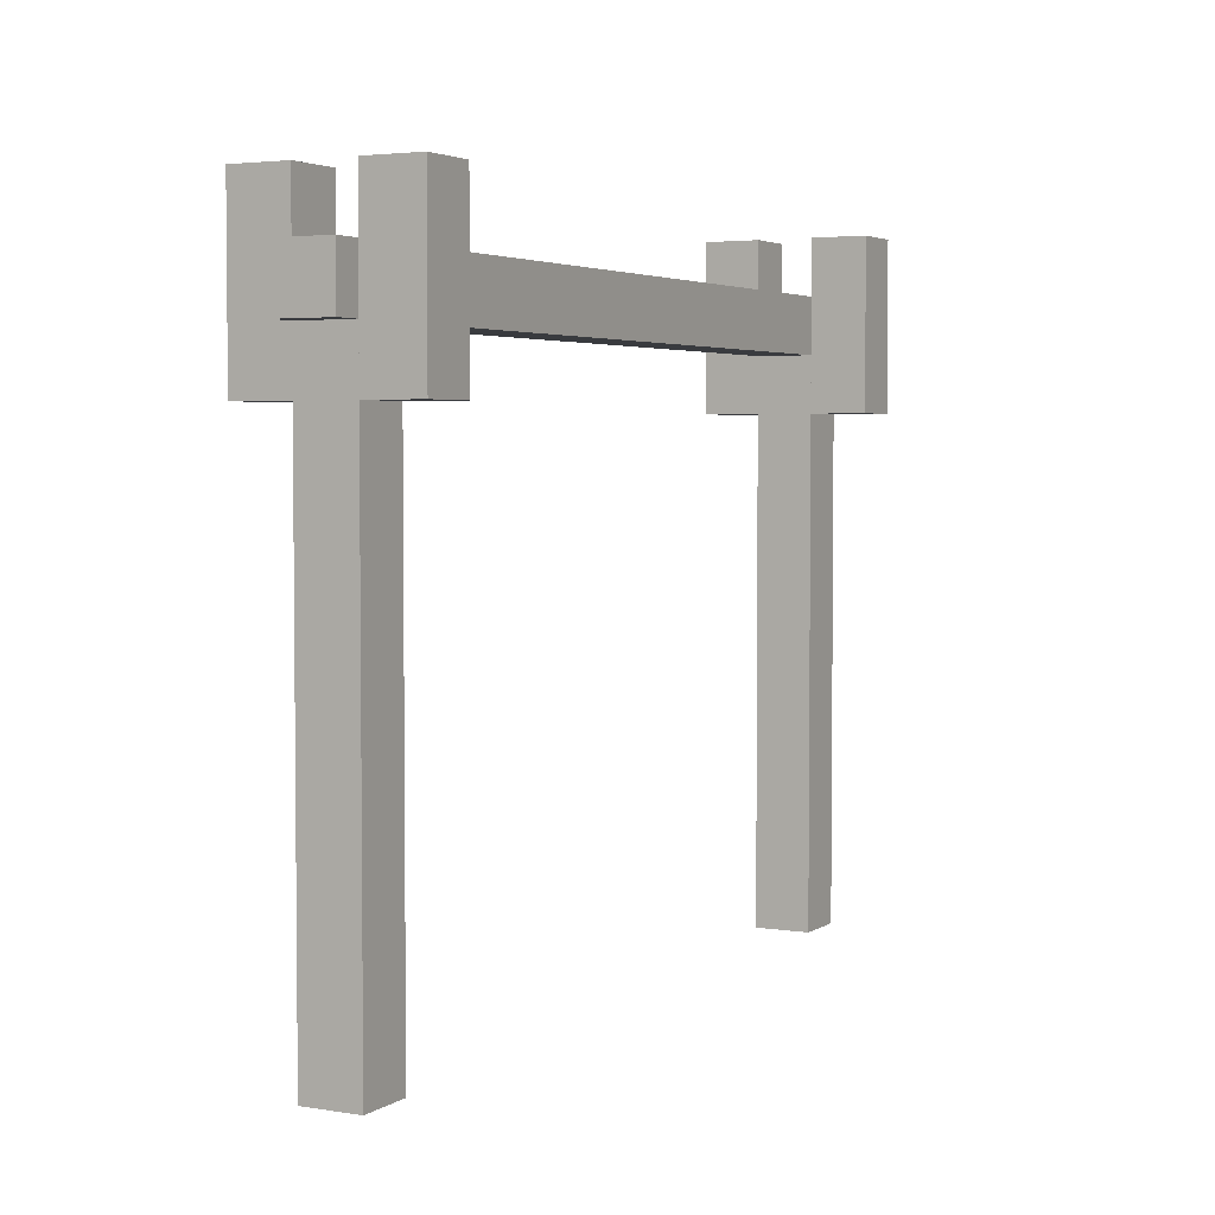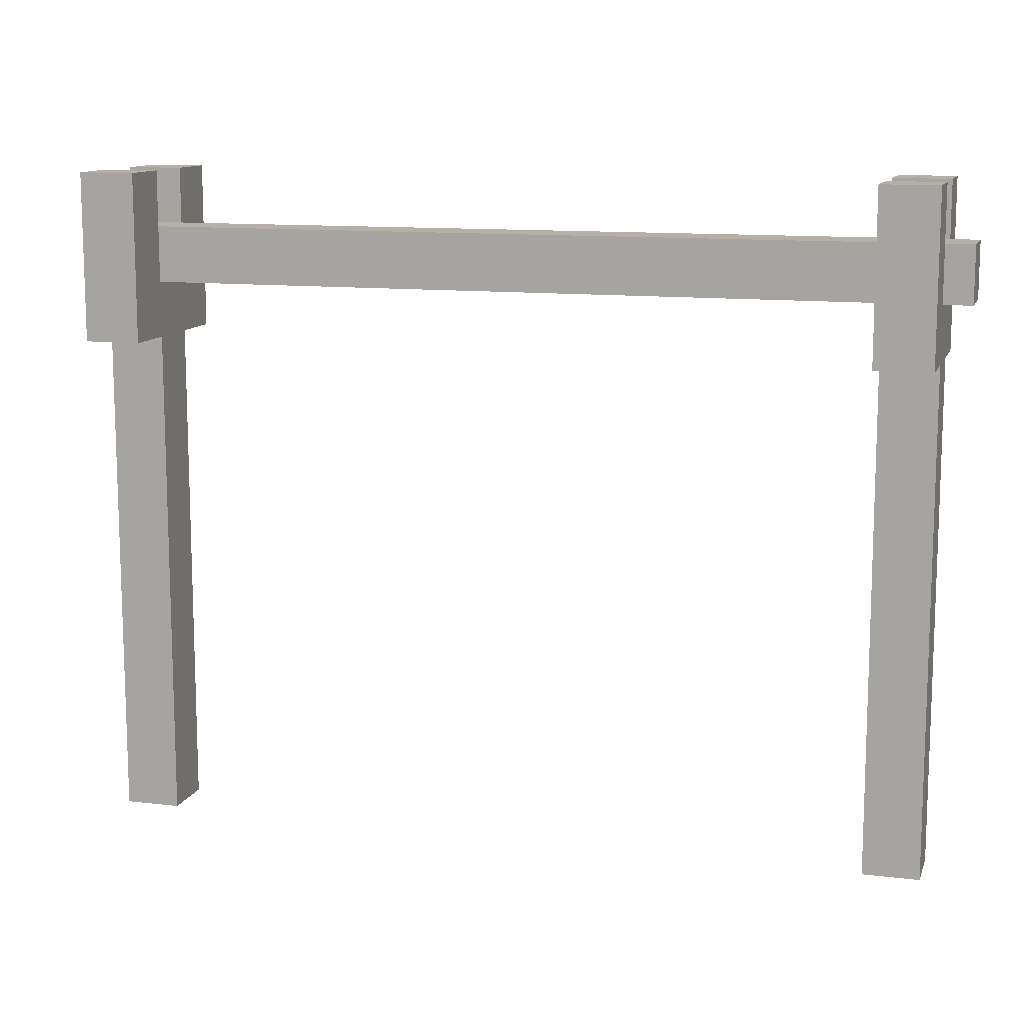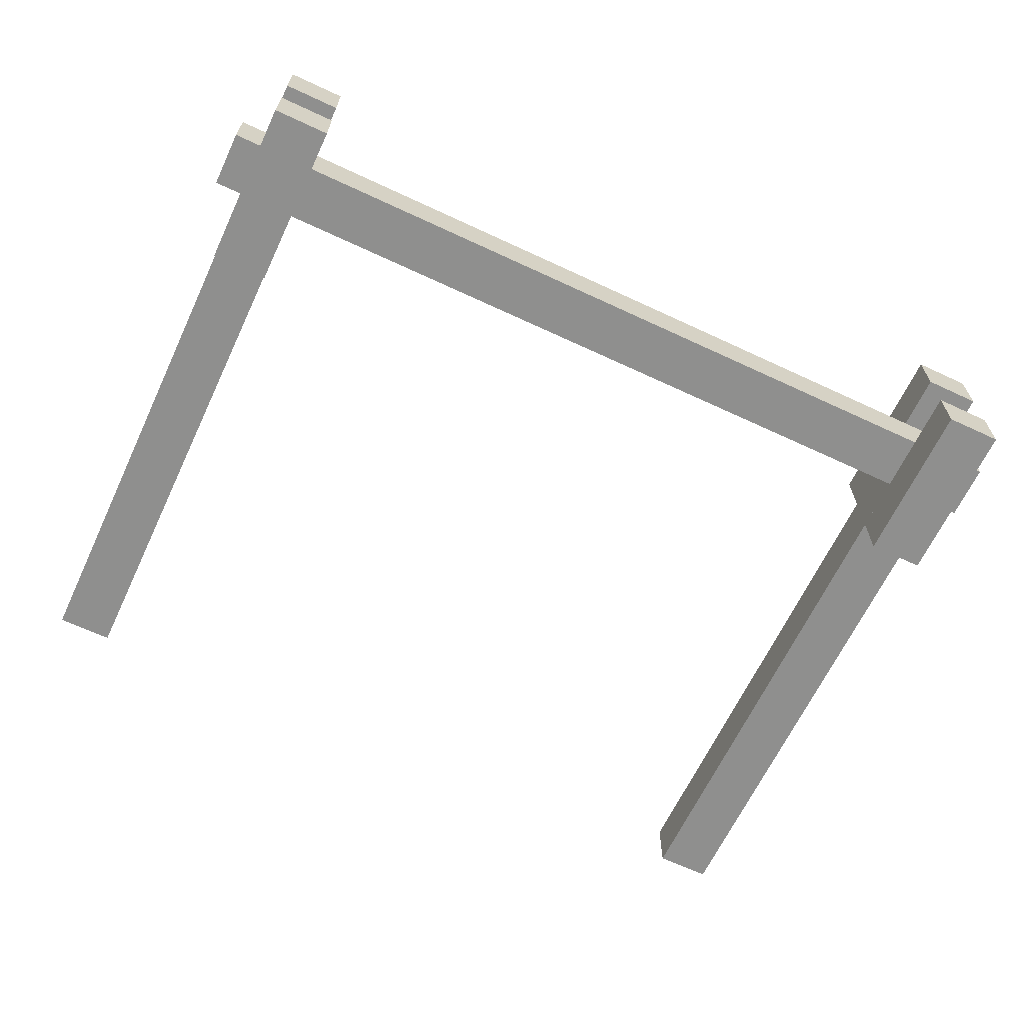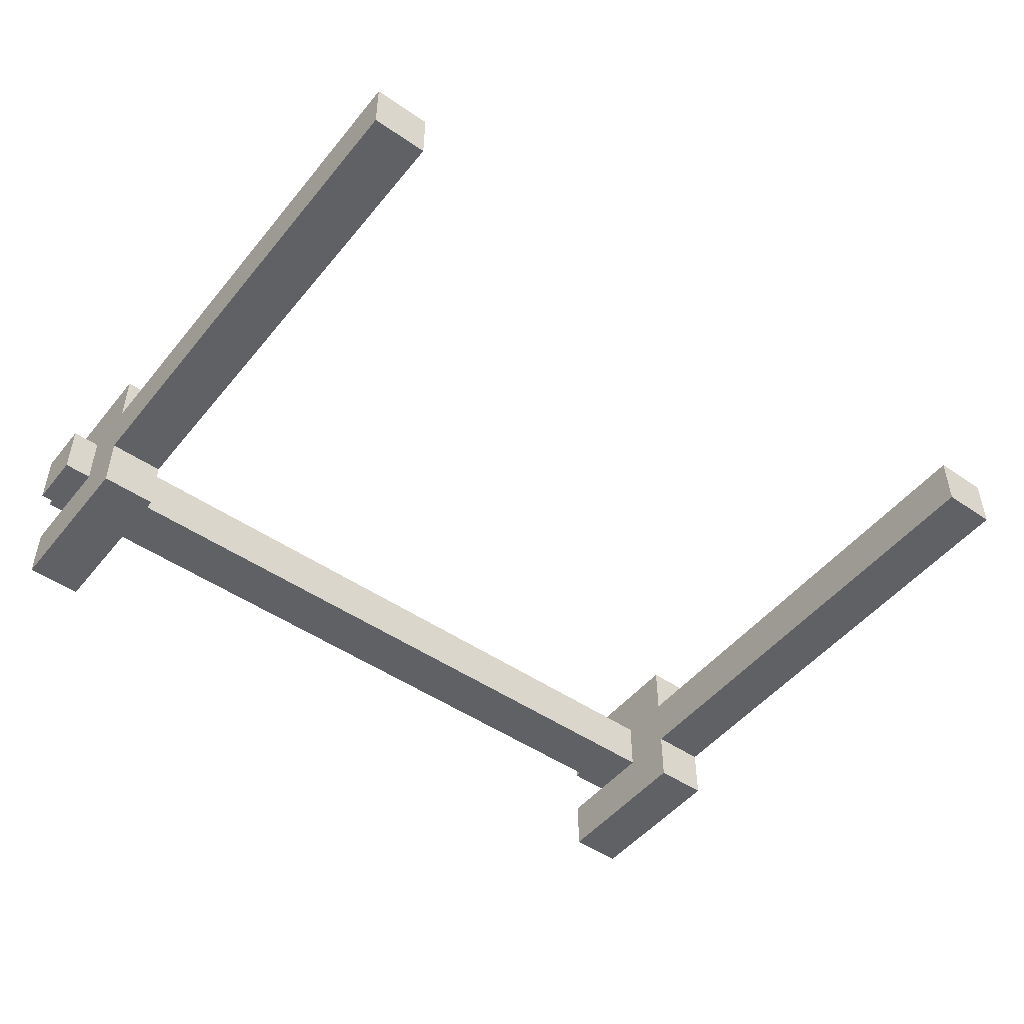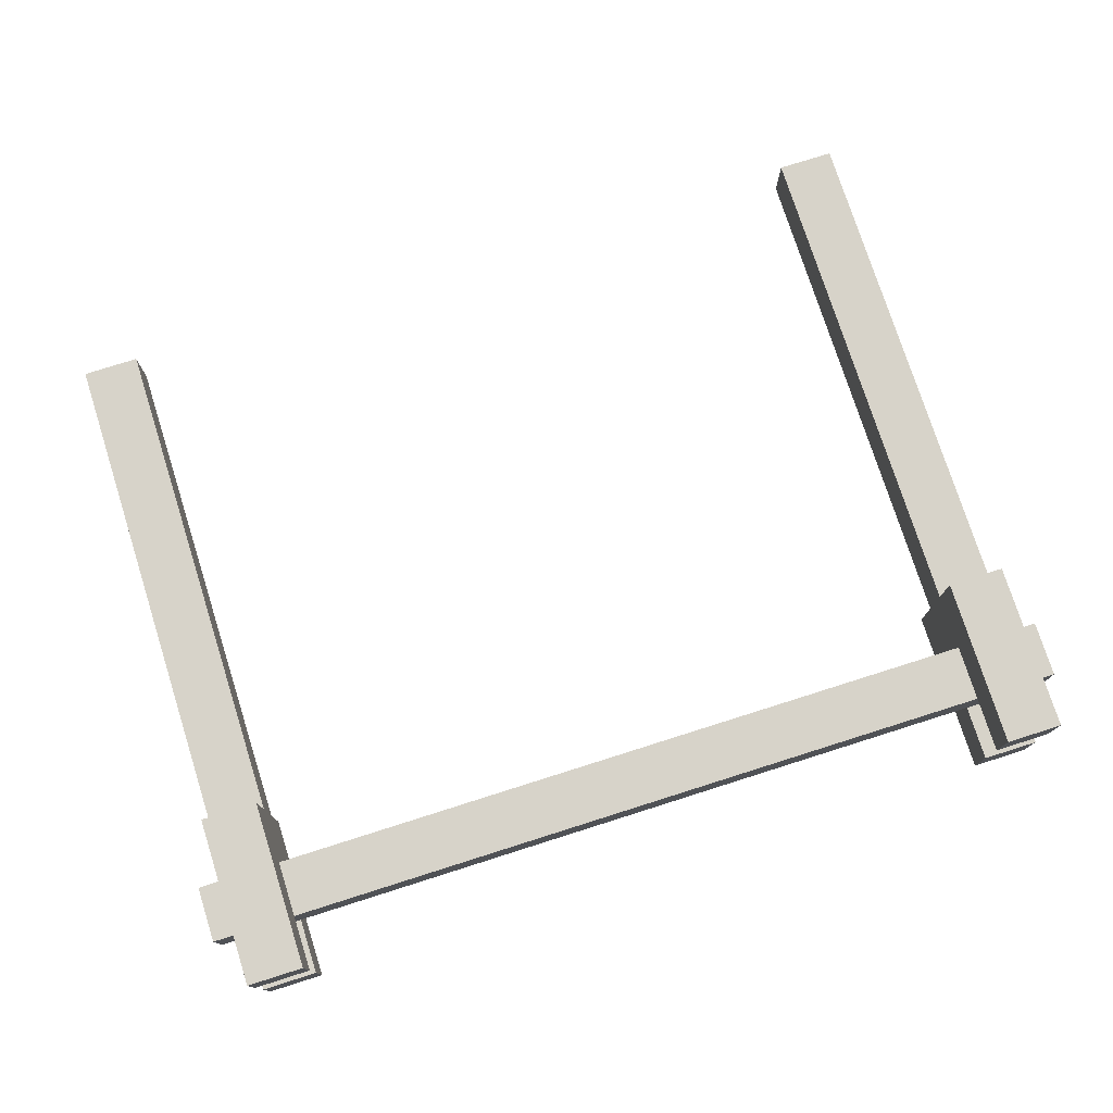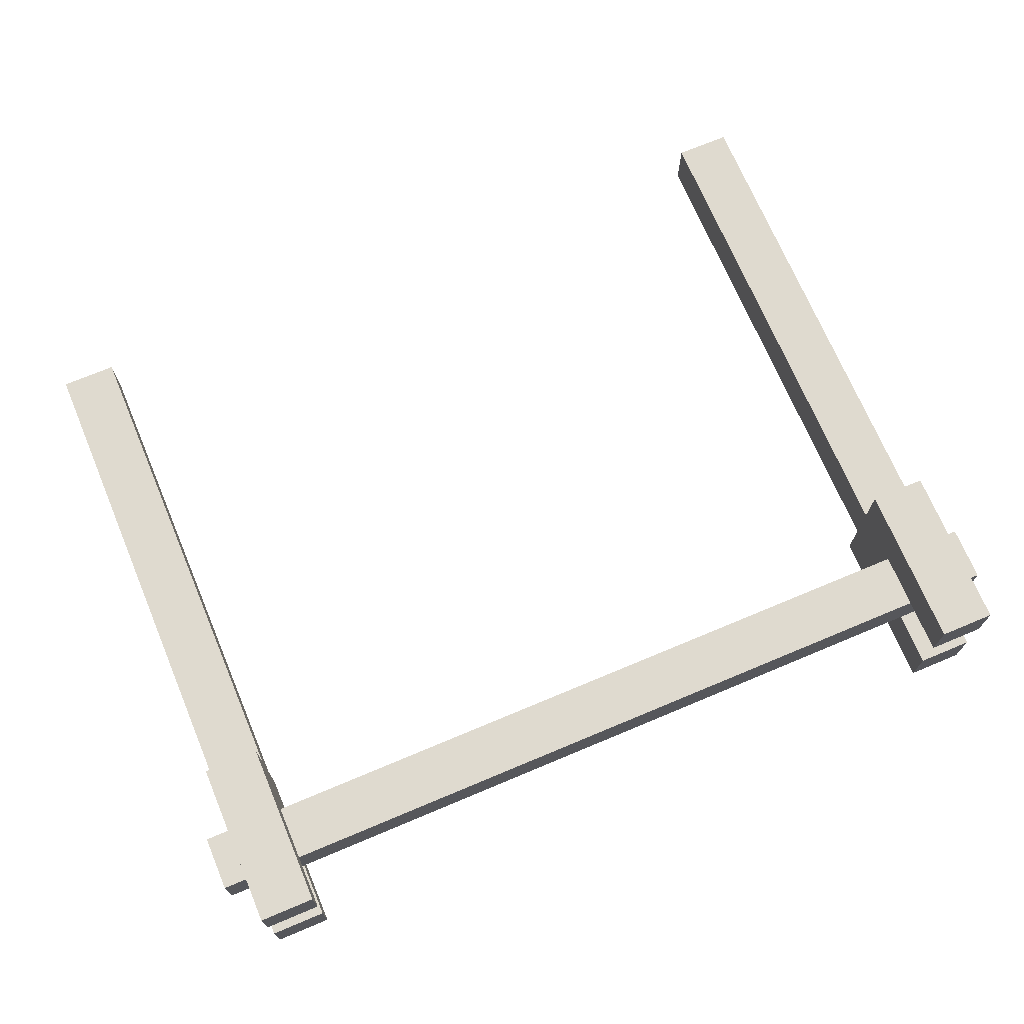
<metadata>
{"format":"obj","ext":"obj","renderer":"f3d","projection":"perspective","resolution":1024,"background":"white","views":[{"elev":3.5,"azim":-62.0,"up":"+Y"},{"elev":11.7,"azim":-164.1,"up":"+Y"},{"elev":-65.1,"azim":154.8,"up":"+Z"},{"elev":-49.0,"azim":-37.3,"up":"+Z"},{"elev":76.3,"azim":162.4,"up":"+Z"},{"elev":70.9,"azim":157.2,"up":"+Z"}]}
</metadata>
<code>
o cube
v -0.4062 0.625 0.03125
v -0.4062 0.625 -0.03125
v -0.4062 0 0.03125
v -0.4062 0 -0.03125
v -0.4688 0.625 -0.03125
v -0.4688 0.625 0.03125
v -0.4688 0 -0.03125
v -0.4688 0 0.03125
f 4 7 5 2
f 3 4 2 1
f 8 3 1 6
f 7 8 6 5
f 6 1 2 5
f 7 4 3 8
o cube
v -0.4062 0.75 0.09375
v -0.4062 0.75 0.03125
v -0.4062 0.5625 0.09375
v -0.4062 0.5625 0.03125
v -0.4688 0.75 0.03125
v -0.4688 0.75 0.09375
v -0.4688 0.5625 0.03125
v -0.4688 0.5625 0.09375
f 12 15 13 10
f 11 12 10 9
f 16 11 9 14
f 15 16 14 13
f 14 9 10 13
f 15 12 11 16
o cube
v 0.5 0.6875 0.03125
v 0.5 0.6875 -0.03125
v 0.5 0.625 0.03125
v 0.5 0.625 -0.03125
v -0.5 0.6875 -0.03125
v -0.5 0.6875 0.03125
v -0.5 0.625 -0.03125
v -0.5 0.625 0.03125
f 20 23 21 18
f 19 20 18 17
f 24 19 17 22
f 23 24 22 21
f 22 17 18 21
f 23 20 19 24
o cube
v -0.4062 0.75 -0.03125
v -0.4062 0.75 -0.09375
v -0.4062 0.5625 -0.03125
v -0.4062 0.5625 -0.09375
v -0.4688 0.75 -0.09375
v -0.4688 0.75 -0.03125
v -0.4688 0.5625 -0.09375
v -0.4688 0.5625 -0.03125
f 28 31 29 26
f 27 28 26 25
f 32 27 25 30
f 31 32 30 29
f 30 25 26 29
f 31 28 27 32
o cube
v 0.4688 0.75 -0.03125
v 0.4688 0.75 -0.09375
v 0.4688 0.5625 -0.03125
v 0.4688 0.5625 -0.09375
v 0.4062 0.75 -0.09375
v 0.4062 0.75 -0.03125
v 0.4062 0.5625 -0.09375
v 0.4062 0.5625 -0.03125
f 36 39 37 34
f 35 36 34 33
f 40 35 33 38
f 39 40 38 37
f 38 33 34 37
f 39 36 35 40
o cube
v 0.4688 0.625 0.03125
v 0.4688 0.625 -0.03125
v 0.4688 0 0.03125
v 0.4688 0 -0.03125
v 0.4062 0.625 -0.03125
v 0.4062 0.625 0.03125
v 0.4062 0 -0.03125
v 0.4062 0 0.03125
f 44 47 45 42
f 43 44 42 41
f 48 43 41 46
f 47 48 46 45
f 46 41 42 45
f 47 44 43 48
o cube
v 0.4688 0.75 0.09375
v 0.4688 0.75 0.03125
v 0.4688 0.5625 0.09375
v 0.4688 0.5625 0.03125
v 0.4062 0.75 0.03125
v 0.4062 0.75 0.09375
v 0.4062 0.5625 0.03125
v 0.4062 0.5625 0.09375
f 52 55 53 50
f 51 52 50 49
f 56 51 49 54
f 55 56 54 53
f 54 49 50 53
f 55 52 51 56

</code>
